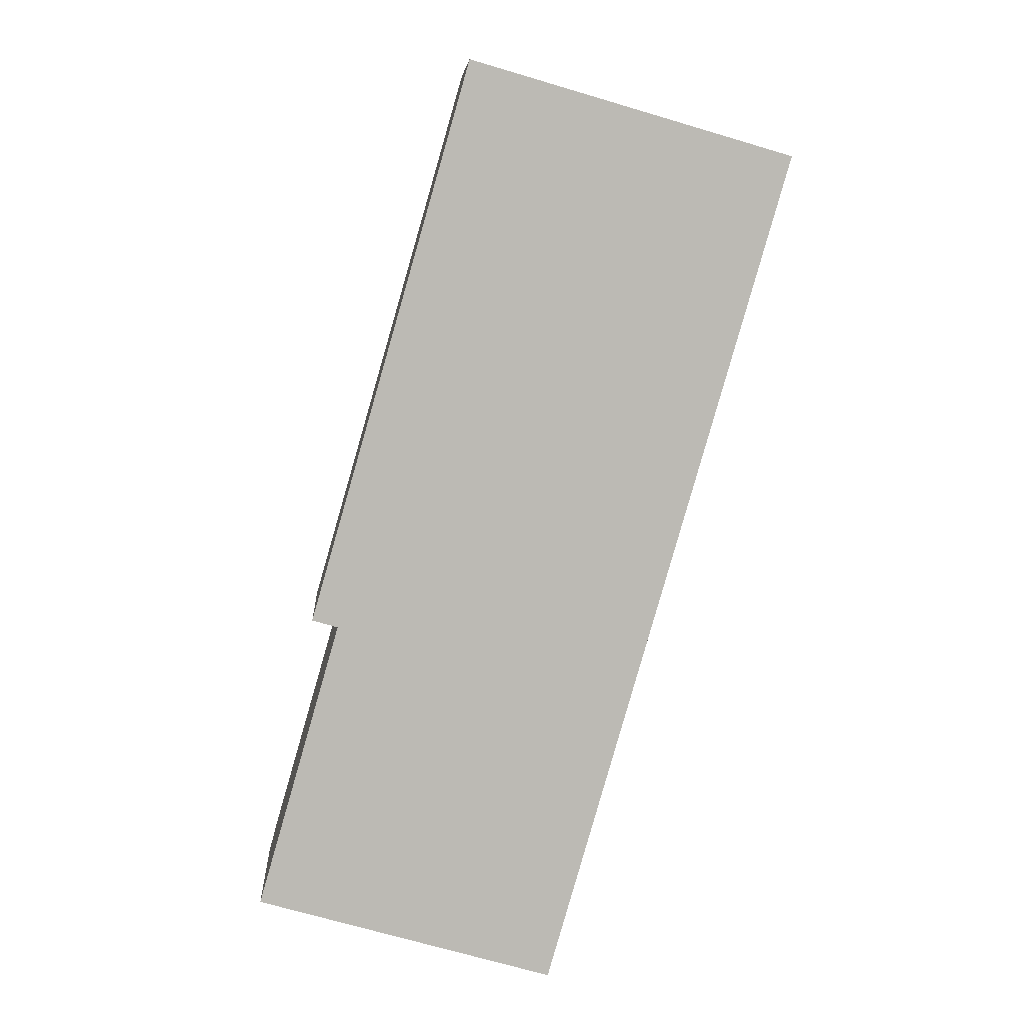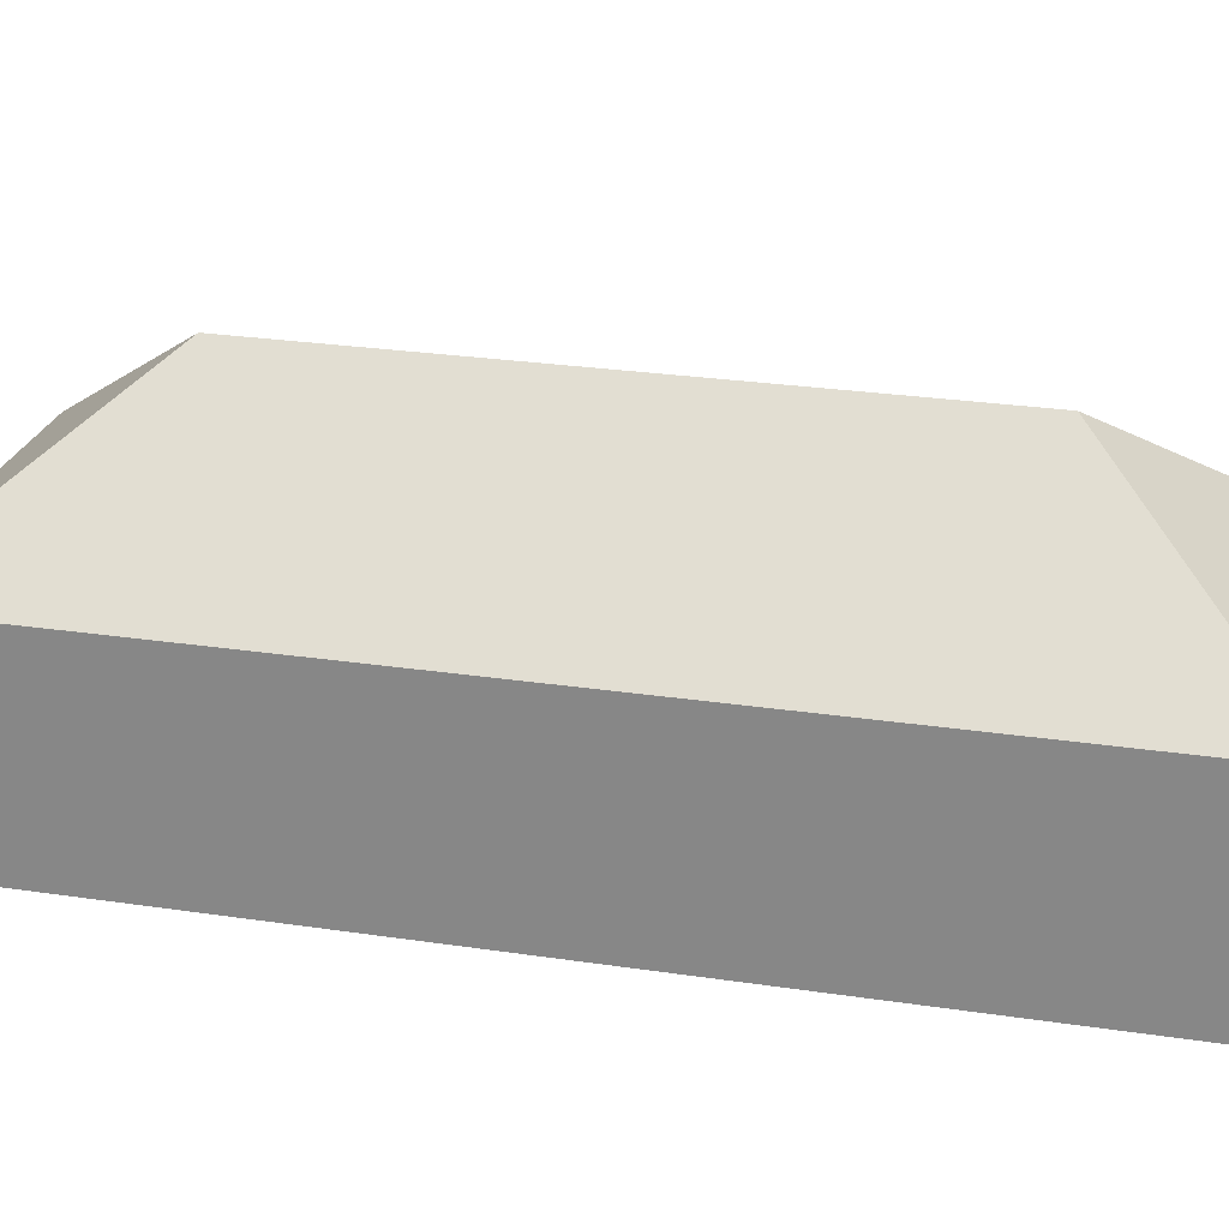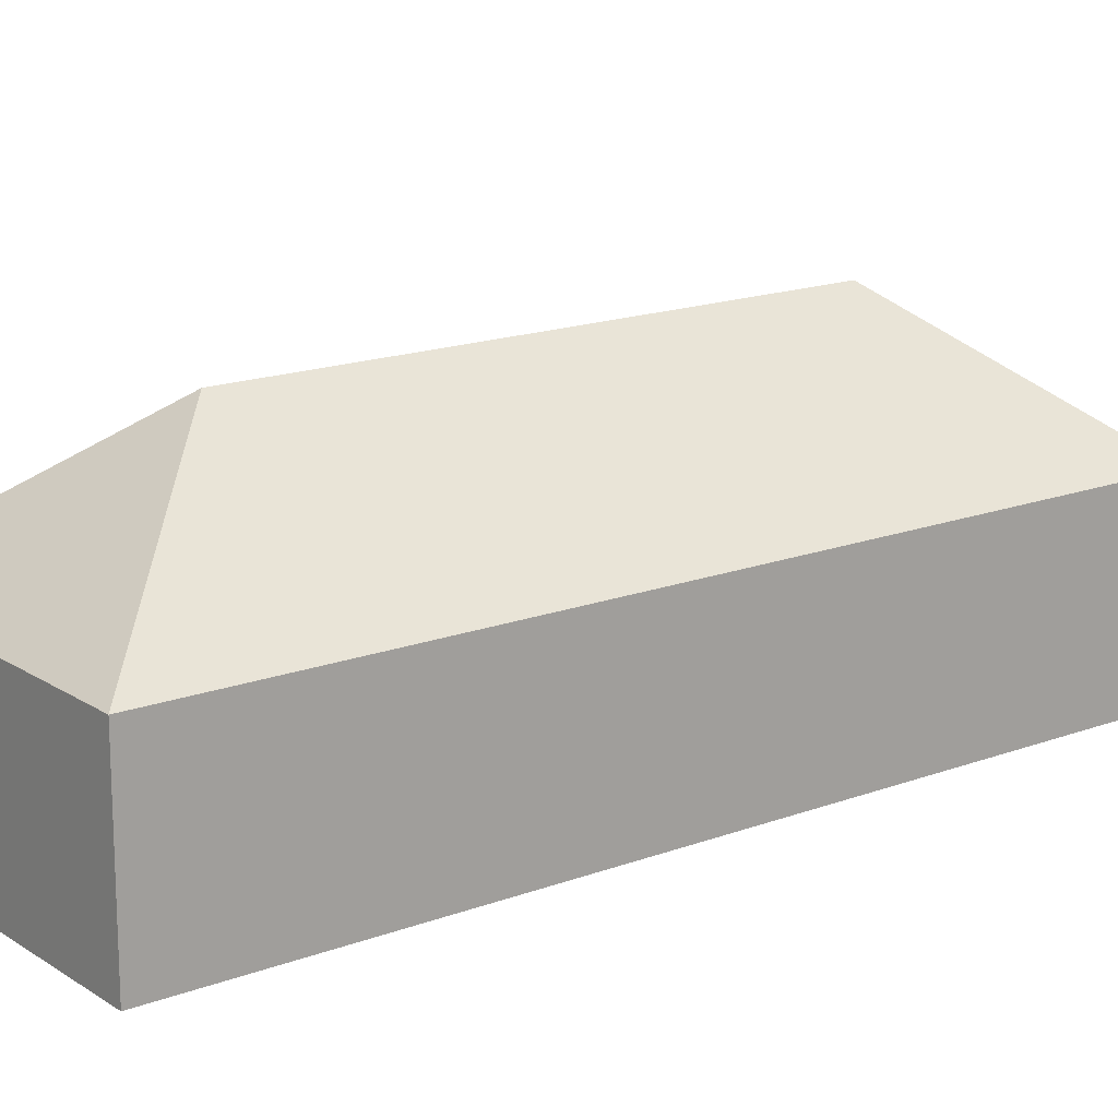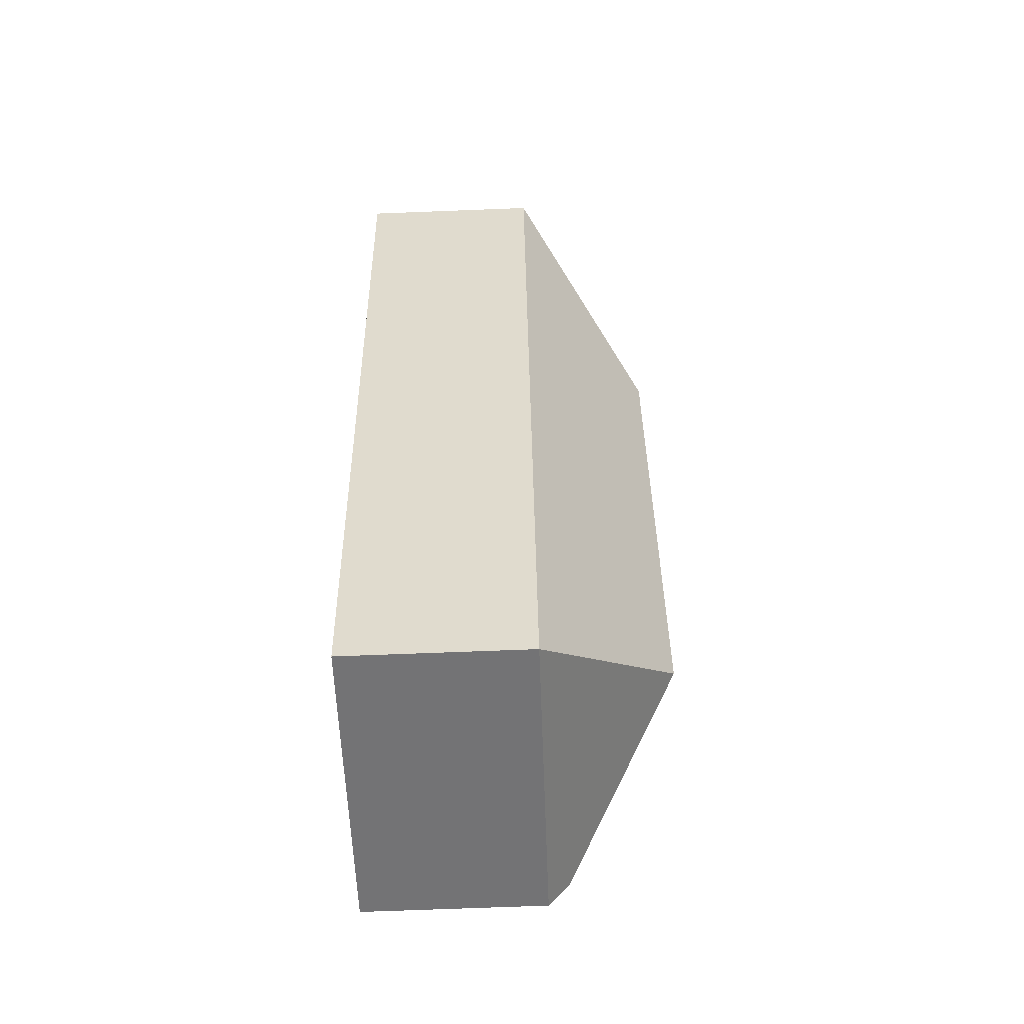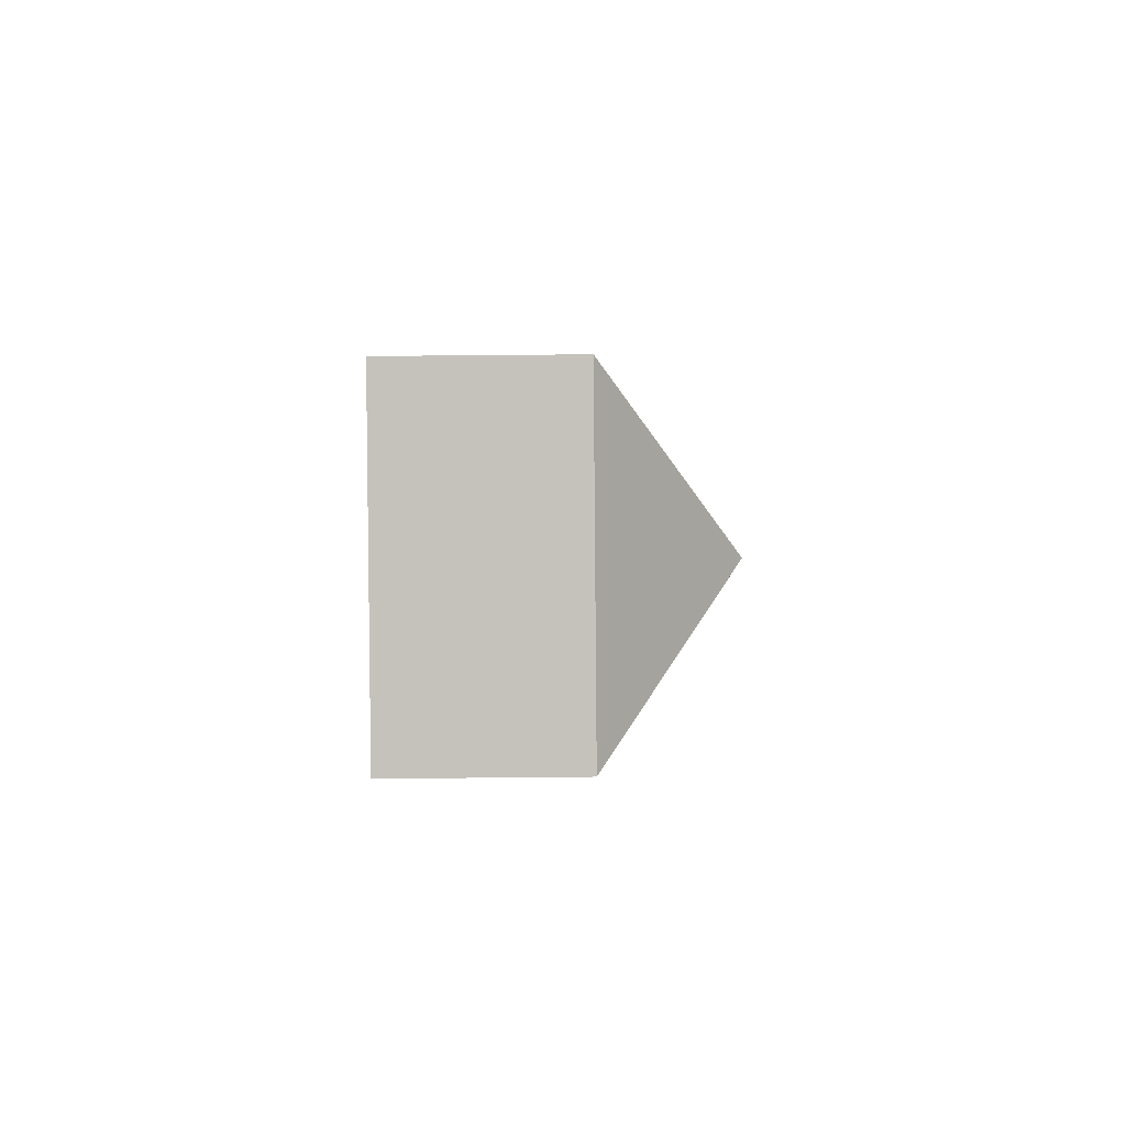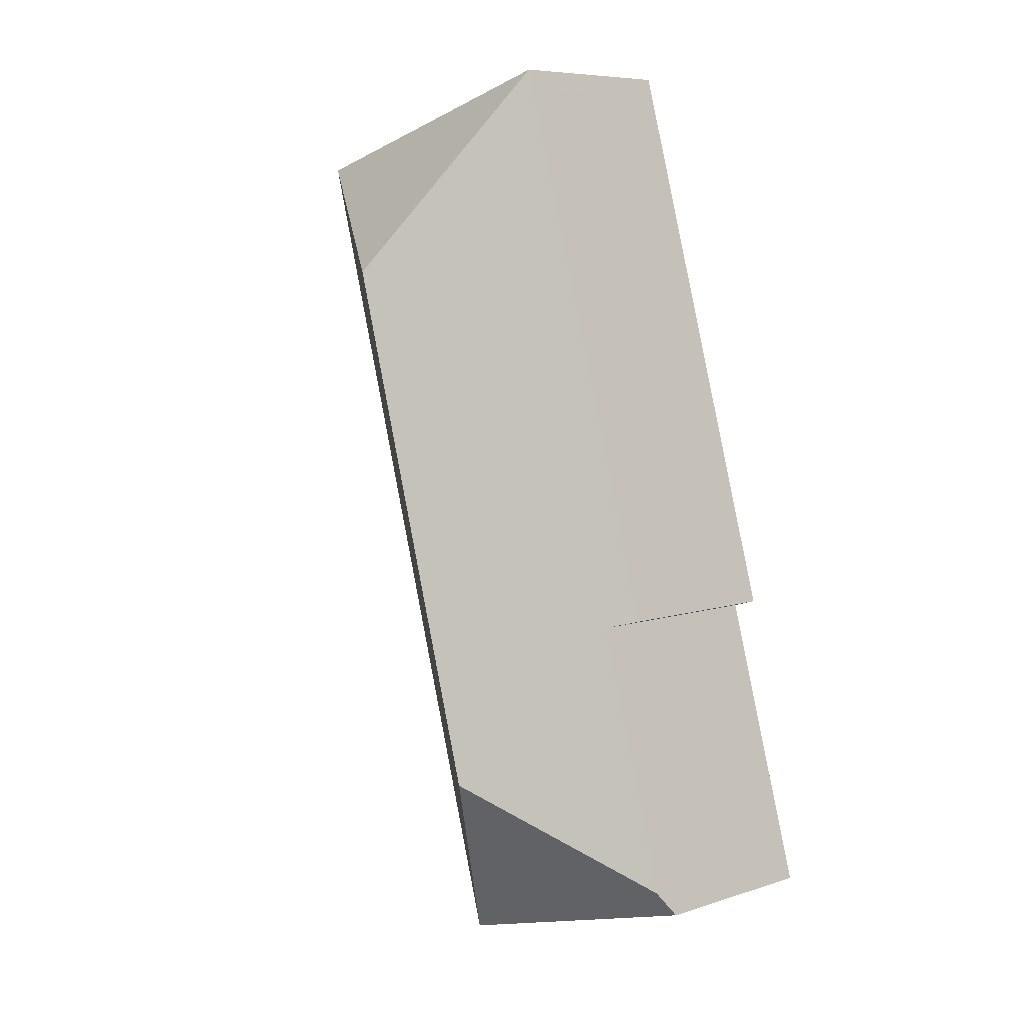
<metadata>
{"format":"obj","ext":"obj","renderer":"f3d","projection":"perspective","resolution":1024,"background":"white","views":[{"elev":7.0,"azim":-3.9,"up":"+Z"},{"elev":24.3,"azim":120.4,"up":"+Y"},{"elev":16.5,"azim":68.6,"up":"+Y"},{"elev":-72.0,"azim":92.2,"up":"+Z"},{"elev":75.9,"azim":89.5,"up":"+Z"},{"elev":7.3,"azim":-132.8,"up":"+Z"}]}
</metadata>
<code>
v  4.782 4.467 9.254
v  3.132 2.587 12.24
v  7.77 2.587 10.9
v  3.045 2.587 11.94
v  3.034 2.587 11.9
v  1.722 2.587 7.353
v  2.62 4.467 1.756
v  1.184 2.886 4.106
v  0.816 2.587 4.212
v  0.106 2.886 0.368
v  7.708 2.587 10.69
v  7.668 2.587 10.55
v  4.27 2.587 -1.232
v  0 2.587 1.584e-16
v  0 0 0
v  1.184 -2.514e-16 4.106
v  0.106 -2.253e-17 0.368
v  0.816 -2.579e-16 4.212
v  1.722 -4.502e-16 7.353
v  3.034 -7.288e-16 11.9
v  3.045 -7.312e-16 11.94
v  3.132 -7.496e-16 12.24
v  4.27 7.544e-17 -1.232
v  7.77 -6.677e-16 10.9
v  7.708 -6.545e-16 10.69
v  7.668 -6.46e-16 10.55
g defaultobject
f 1 2 3
f 1 4 2
f 4 1 5
f 5 1 6
f 6 1 7
f 6 7 8
f 6 8 9
f 8 7 10
f 11 1 3
f 1 11 12
f 1 12 13
f 1 13 7
f 14 7 13
f 7 14 10
f 14 8 10
f 8 14 15
f 8 15 16
f 16 15 17
f 18 6 9
f 6 18 19
f 6 19 5
f 5 19 20
f 5 20 4
f 4 20 2
f 2 20 21
f 2 21 22
f 16 9 8
f 9 16 18
f 23 14 13
f 14 23 15
f 22 3 2
f 3 22 24
f 24 11 3
f 11 24 12
f 12 24 13
f 13 24 23
f 23 24 25
f 23 25 26
f 21 24 22
f 24 21 25
f 25 21 20
f 25 20 19
f 25 19 26
f 26 19 23
f 23 19 16
f 16 19 18
f 23 16 17
f 23 17 15

</code>
